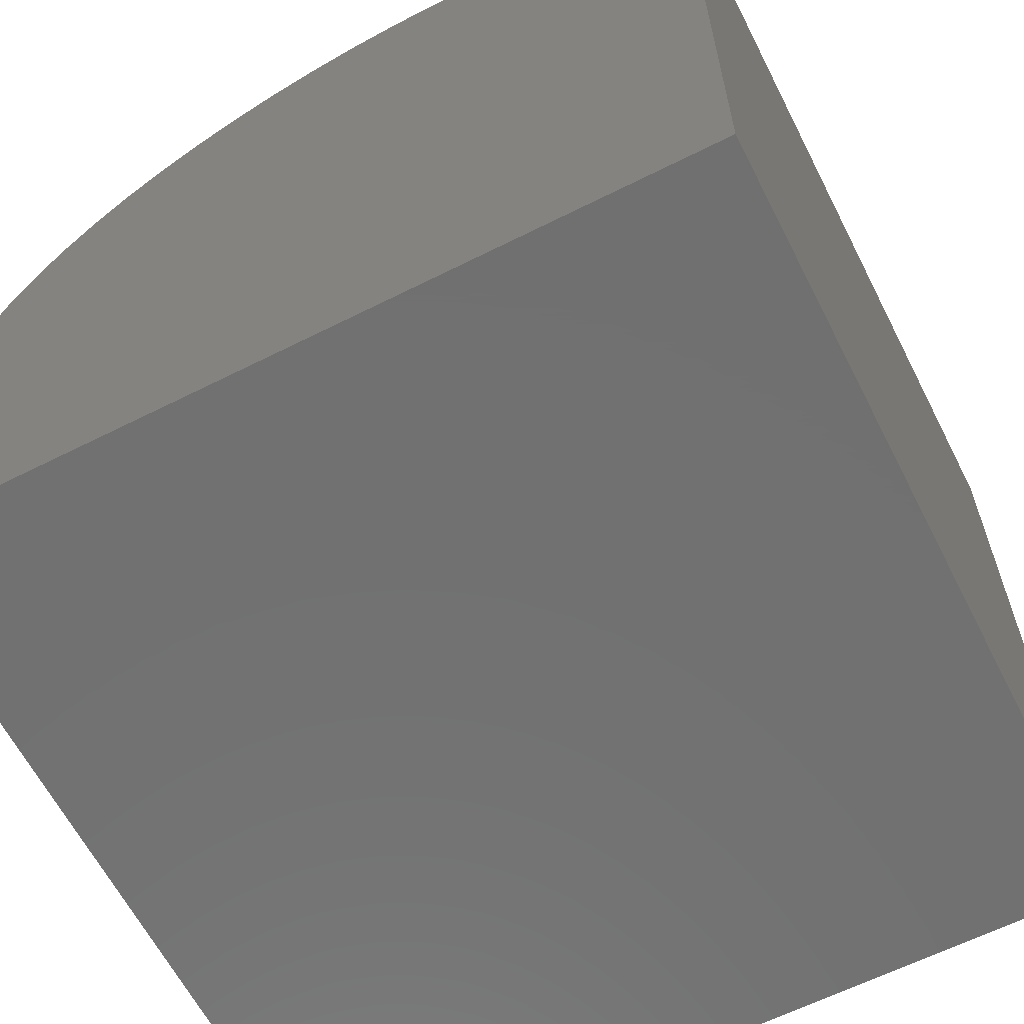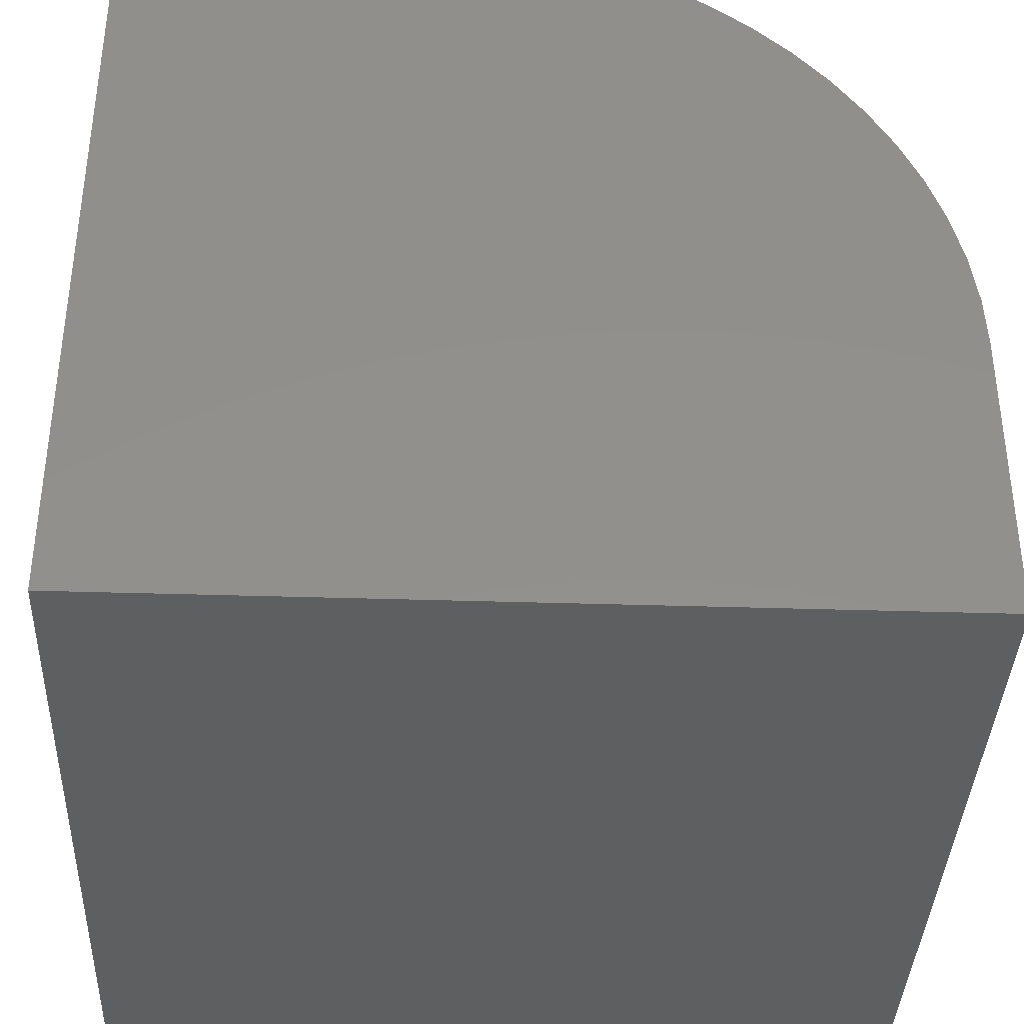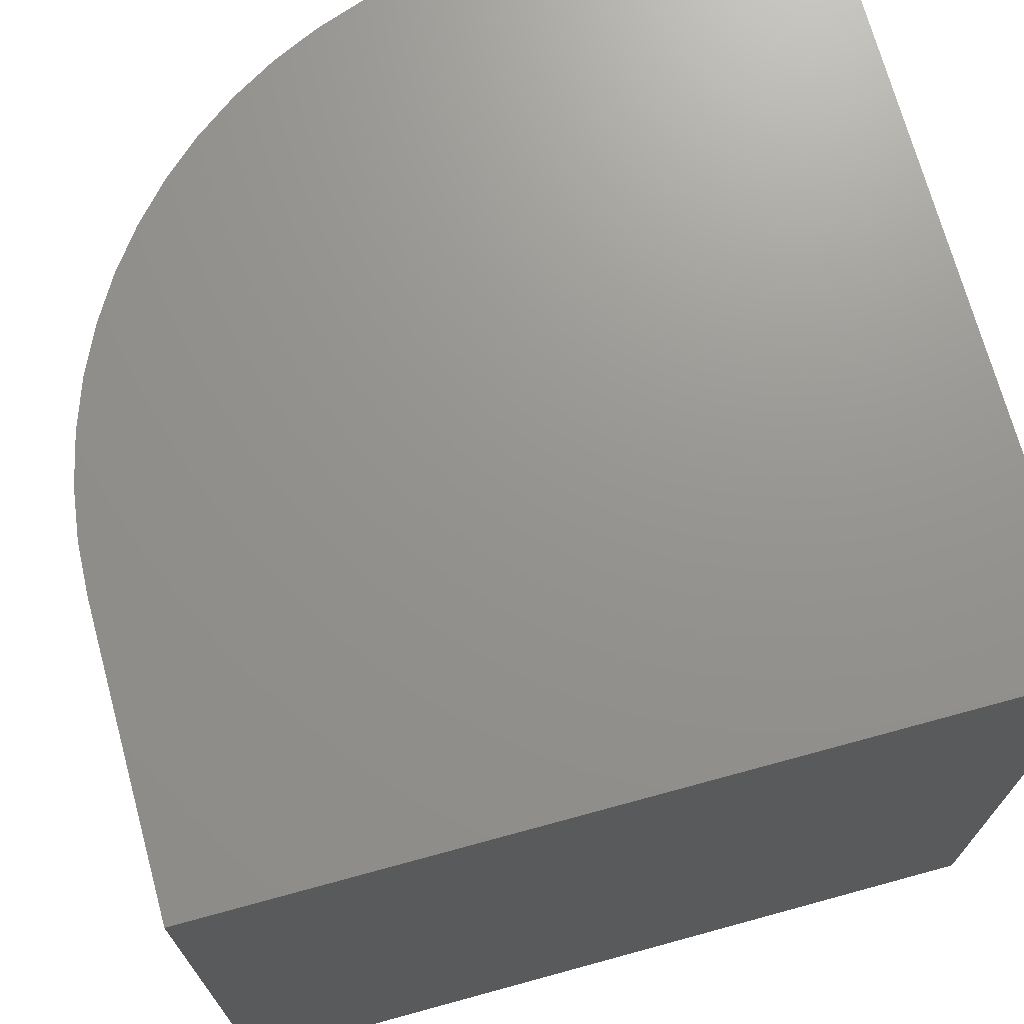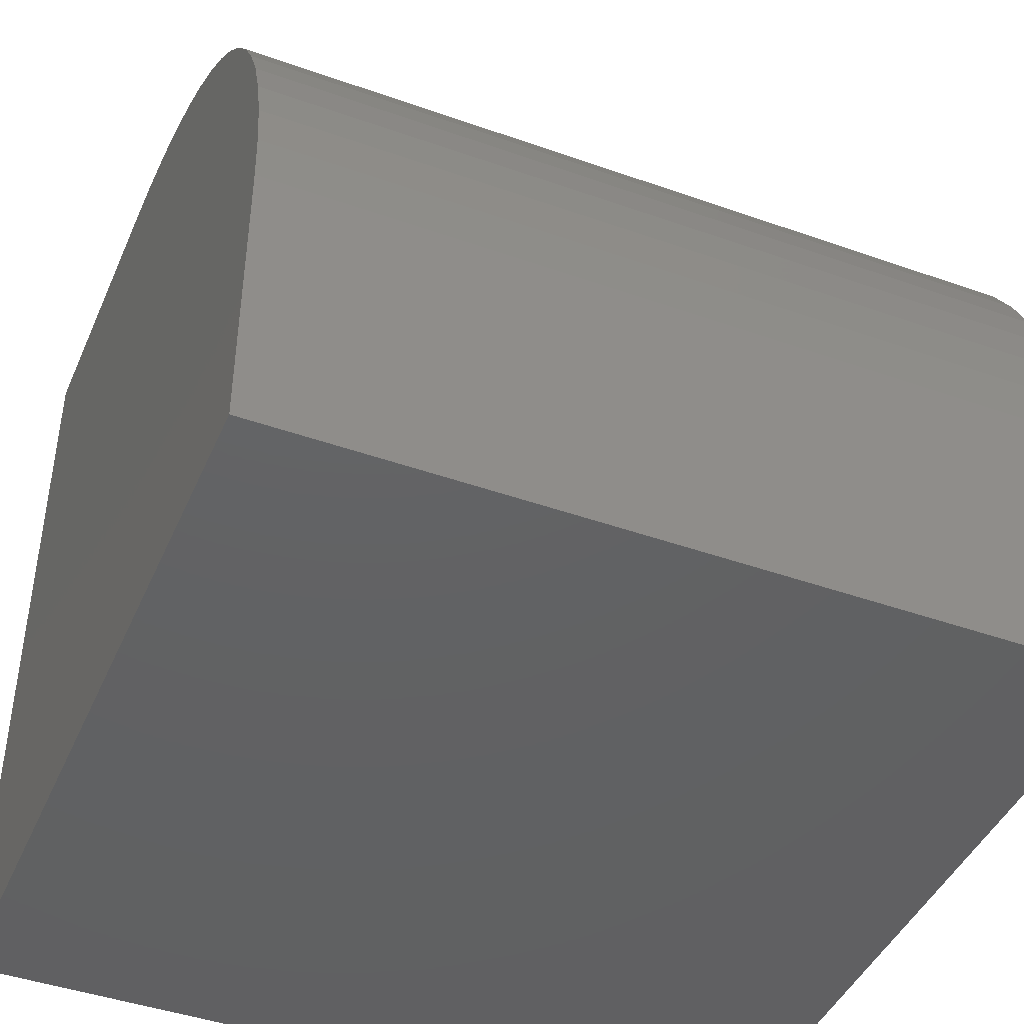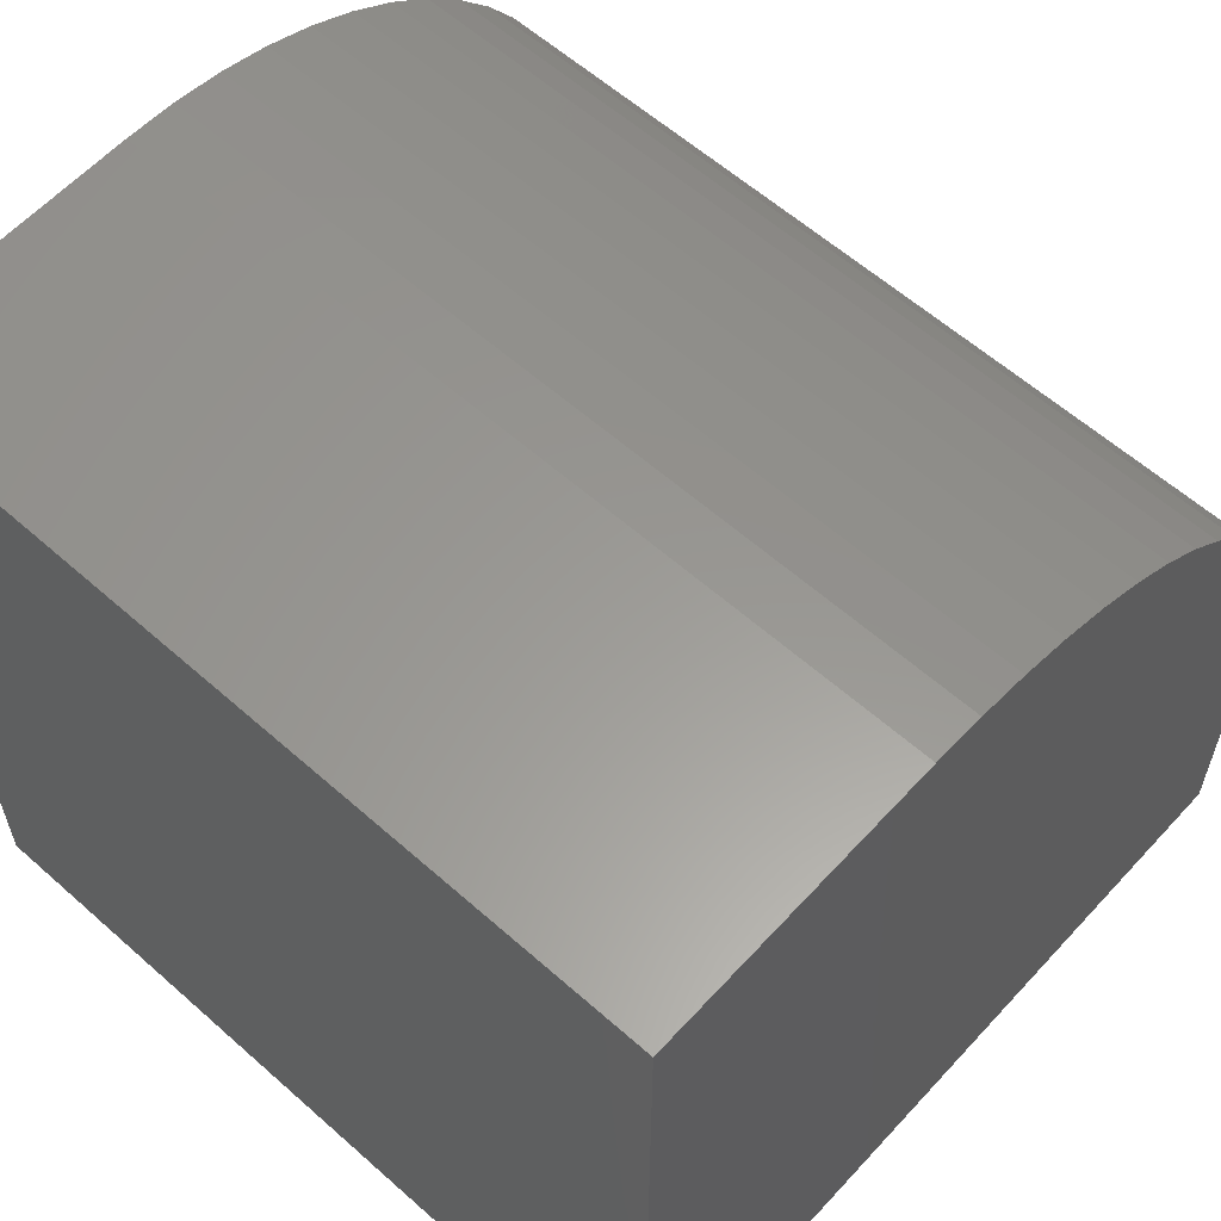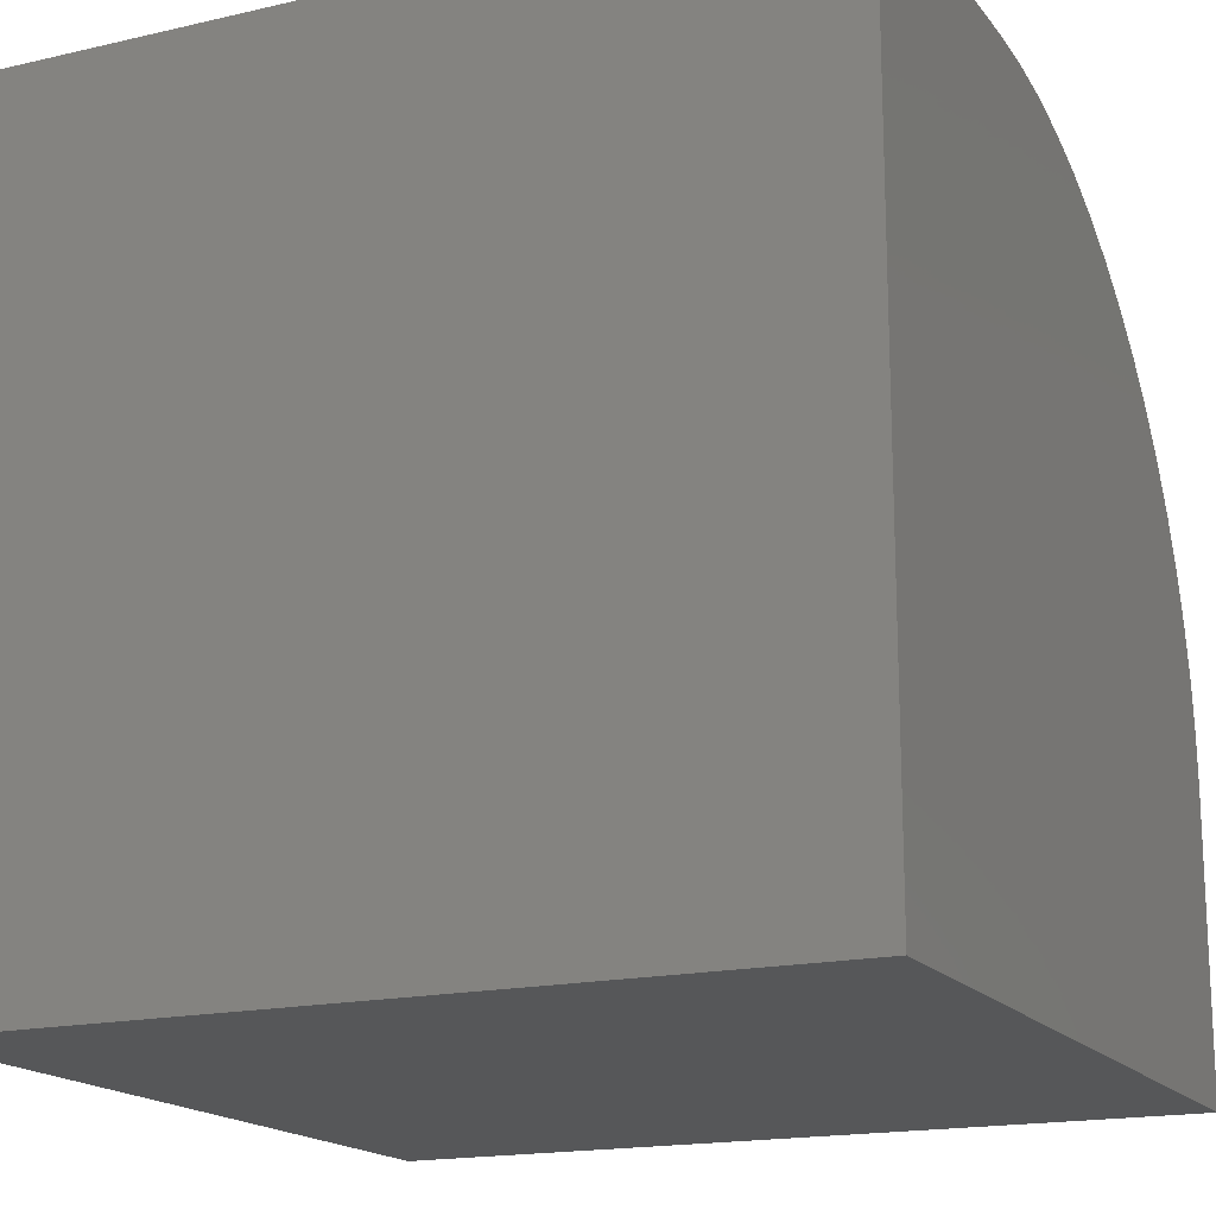
<metadata>
{"format":"stl","ext":"stl","renderer":"f3d","projection":"perspective","resolution":1024,"background":"white","views":[{"elev":-62.8,"azim":27.0,"up":"+Z"},{"elev":-37.7,"azim":177.7,"up":"+Z"},{"elev":71.1,"azim":74.7,"up":"+Y"},{"elev":-43.9,"azim":-112.6,"up":"+Z"},{"elev":60.0,"azim":132.2,"up":"+Z"},{"elev":-17.1,"azim":114.9,"up":"+Z"}]}
</metadata>
<code>
# stl→obj: 40 verts, 76 faces
v 0 10 3.613
v 0 10 0
v 0 0 3.613
v 0 0 0
v 6.387 0 10
v 10 0 10
v 6.387 10 10
v 10 10 10
v 10 10 0
v 10 0 0
v 0.03076 10 4.239
v 0.1227 10 4.859
v 0.275 10 5.467
v 0.4862 10 6.057
v 0.7542 10 6.624
v 1.076 10 7.161
v 1.45 10 7.665
v 1.871 10 8.129
v 2.335 10 8.55
v 2.839 10 8.924
v 3.376 10 9.246
v 3.943 10 9.514
v 4.533 10 9.725
v 5.141 10 9.877
v 5.761 10 9.969
v 5.761 0 9.969
v 0.1227 0 4.859
v 0.03076 0 4.239
v 1.871 0 8.129
v 1.45 0 7.665
v 1.076 0 7.161
v 0.7542 0 6.624
v 3.943 0 9.514
v 3.376 0 9.246
v 0.4862 0 6.057
v 0.275 0 5.467
v 5.141 0 9.877
v 4.533 0 9.725
v 2.839 0 8.924
v 2.335 0 8.55
f 1 2 3
f 3 2 4
f 5 6 7
f 7 6 8
f 9 8 10
f 10 8 6
f 2 9 4
f 4 9 10
f 7 8 9
f 2 1 9
f 9 1 11
f 11 12 9
f 9 12 13
f 9 13 14
f 14 15 9
f 9 15 16
f 9 16 17
f 17 18 9
f 9 18 19
f 9 19 20
f 20 21 9
f 9 21 22
f 9 22 23
f 23 24 9
f 9 24 25
f 9 25 7
f 6 5 10
f 10 5 26
f 27 28 10
f 10 28 3
f 10 3 4
f 29 30 10
f 10 30 31
f 10 31 32
f 10 33 34
f 32 35 10
f 10 35 36
f 10 36 27
f 26 37 10
f 10 37 38
f 10 38 33
f 34 39 10
f 10 39 40
f 10 40 29
f 1 3 28
f 1 28 11
f 11 28 27
f 11 27 12
f 12 27 36
f 12 36 13
f 13 36 35
f 13 35 14
f 14 35 32
f 14 32 15
f 15 32 31
f 15 31 16
f 16 31 30
f 16 30 17
f 17 30 29
f 17 29 18
f 18 29 40
f 18 40 19
f 19 40 39
f 19 39 20
f 20 39 34
f 20 34 21
f 21 34 33
f 21 33 22
f 22 33 38
f 22 38 23
f 23 38 37
f 23 37 24
f 24 37 26
f 24 26 25
f 25 26 5
f 25 5 7

</code>
